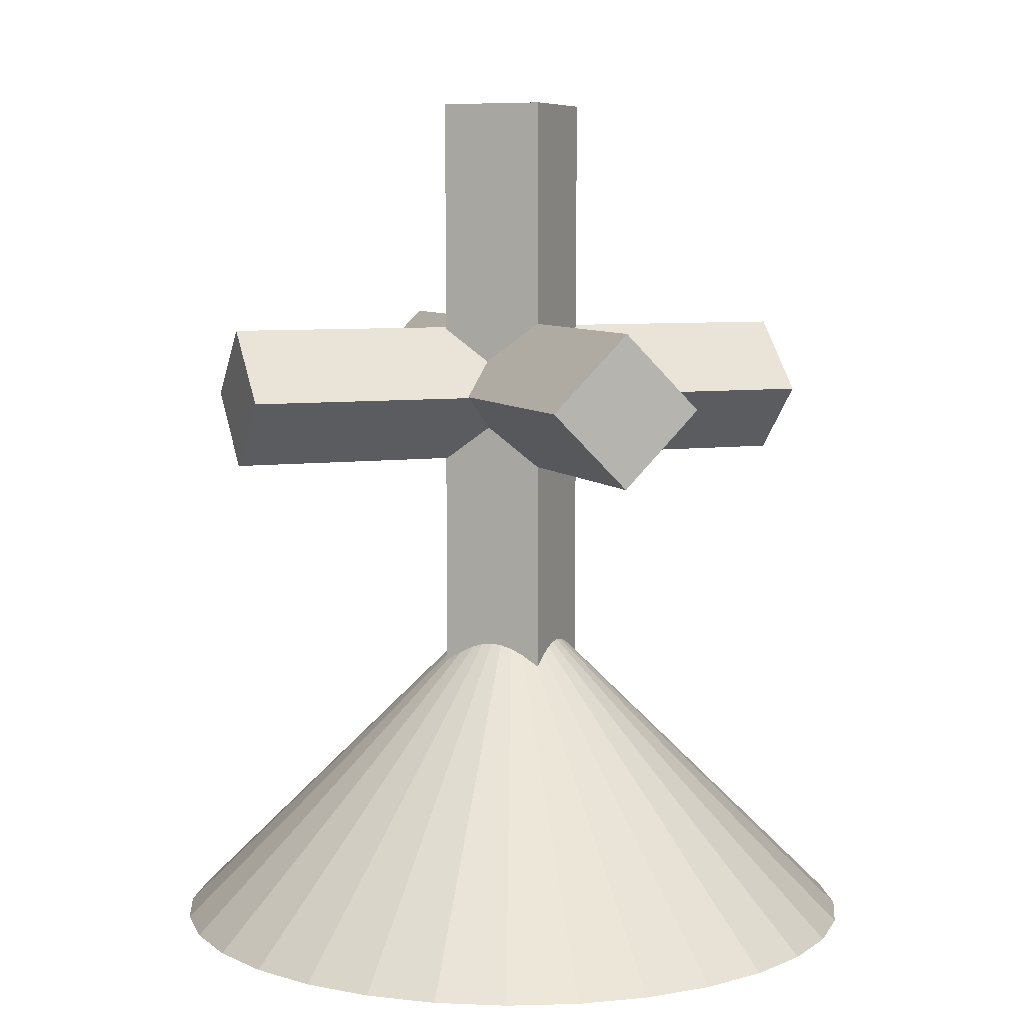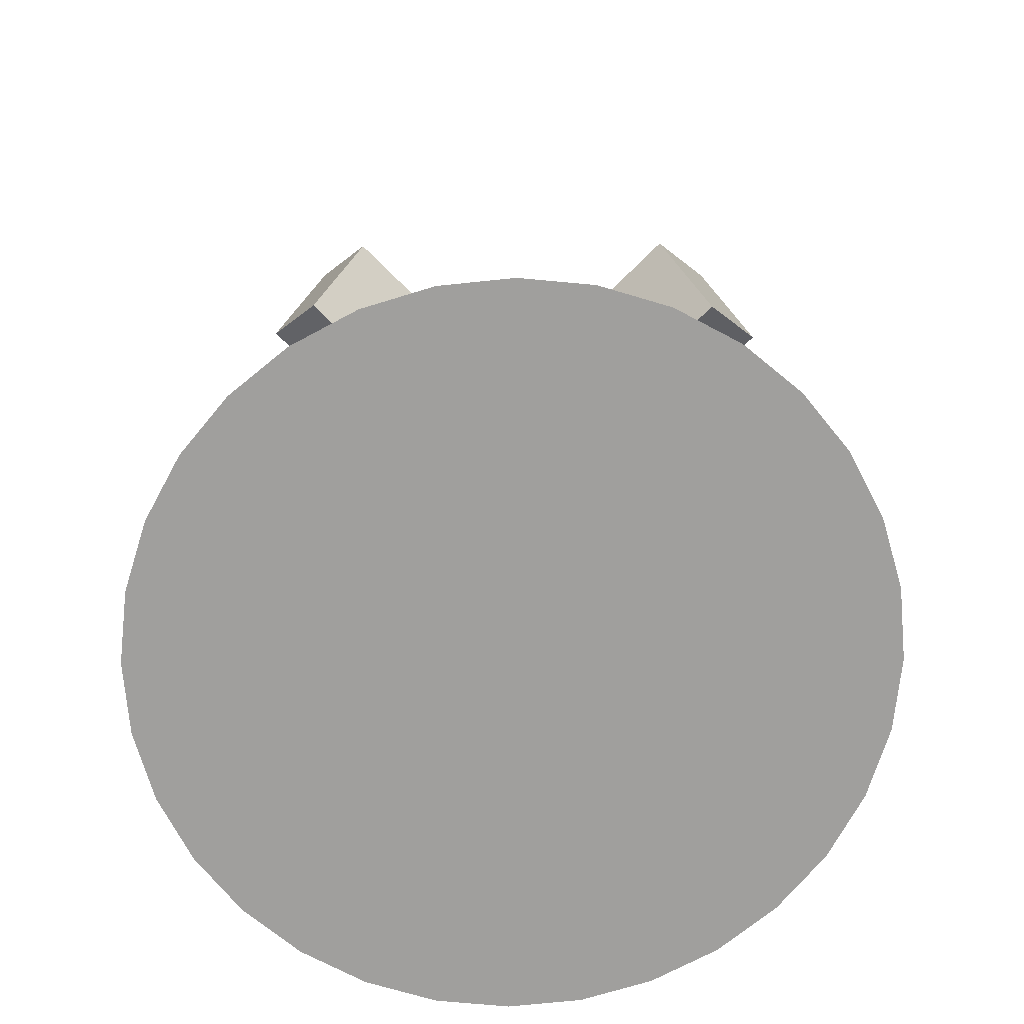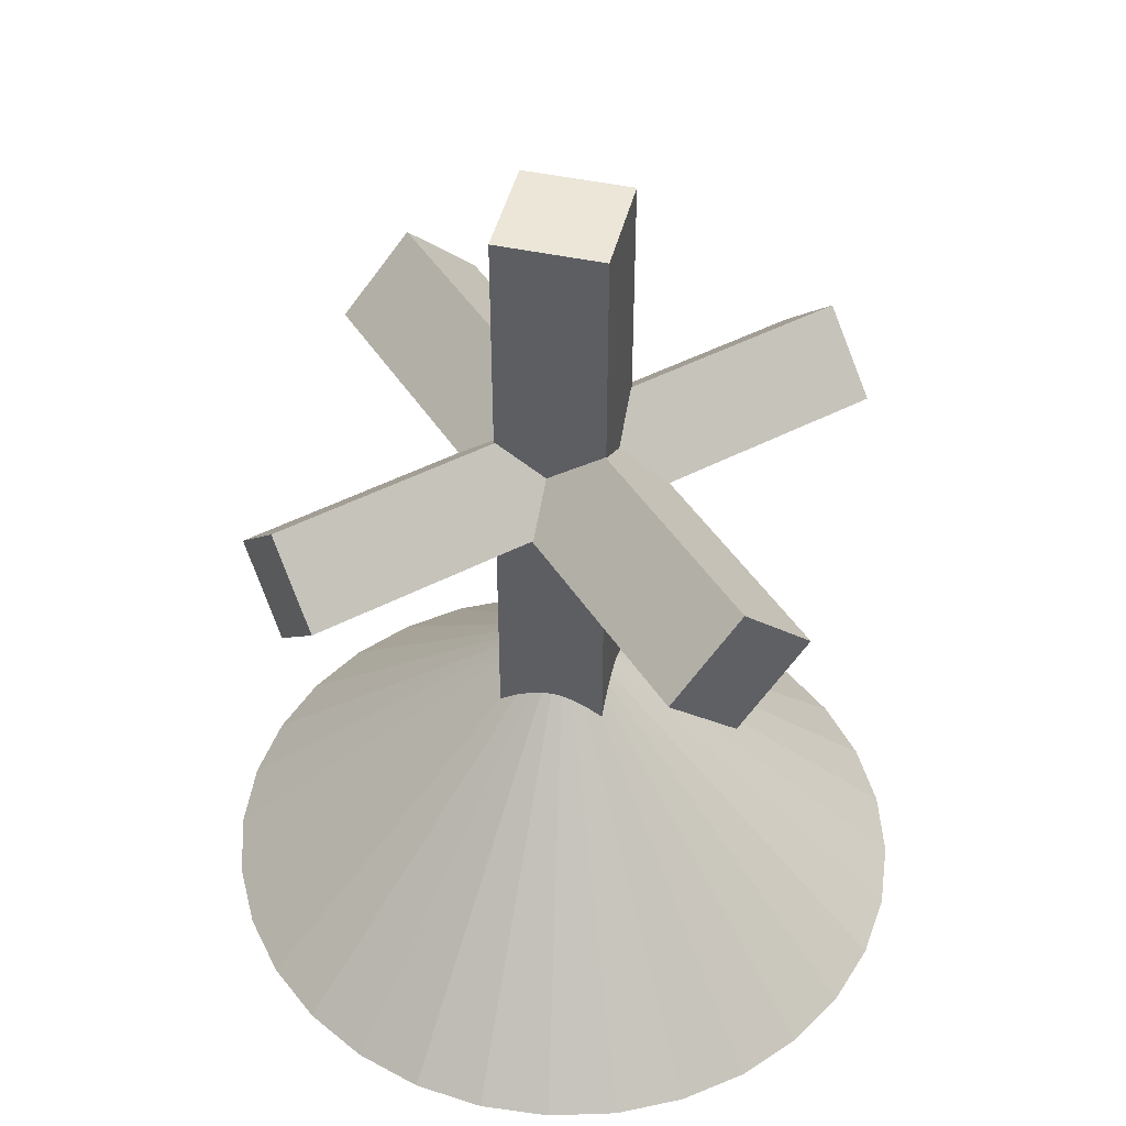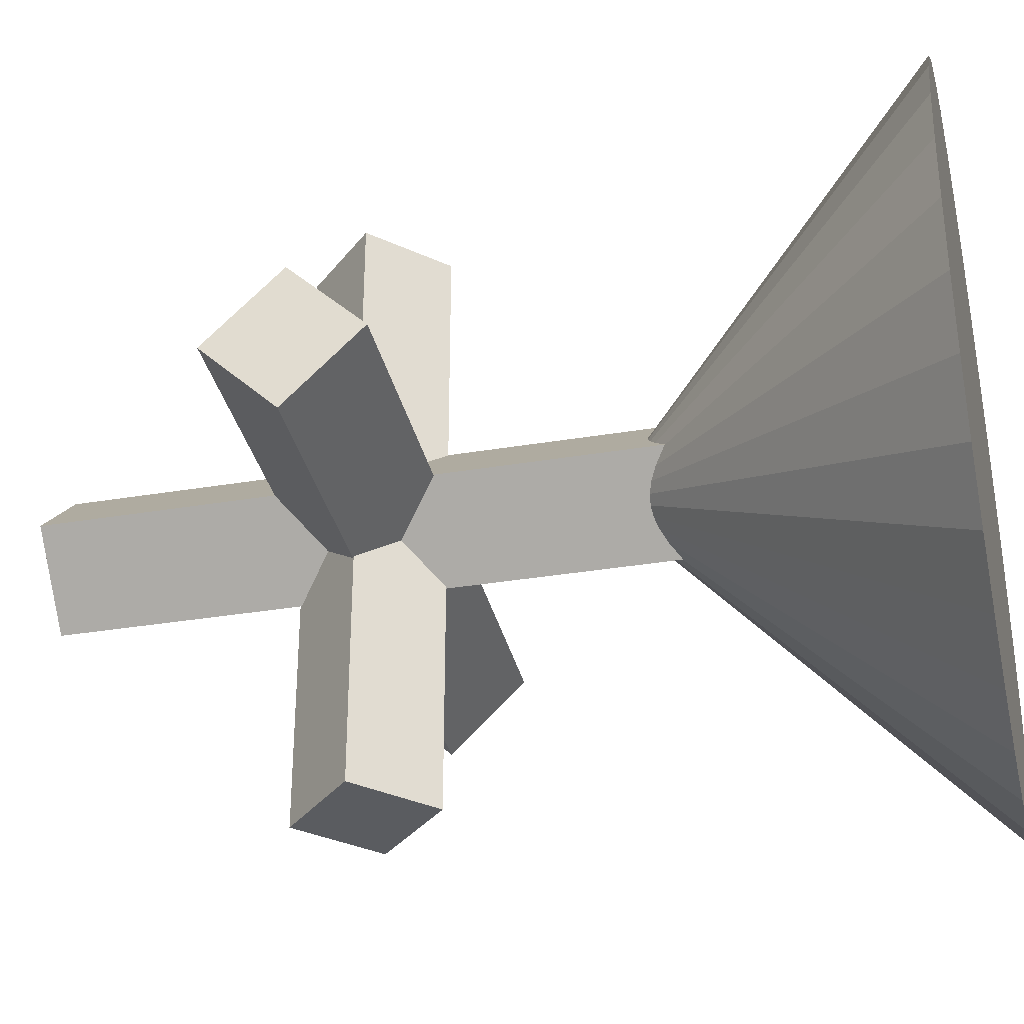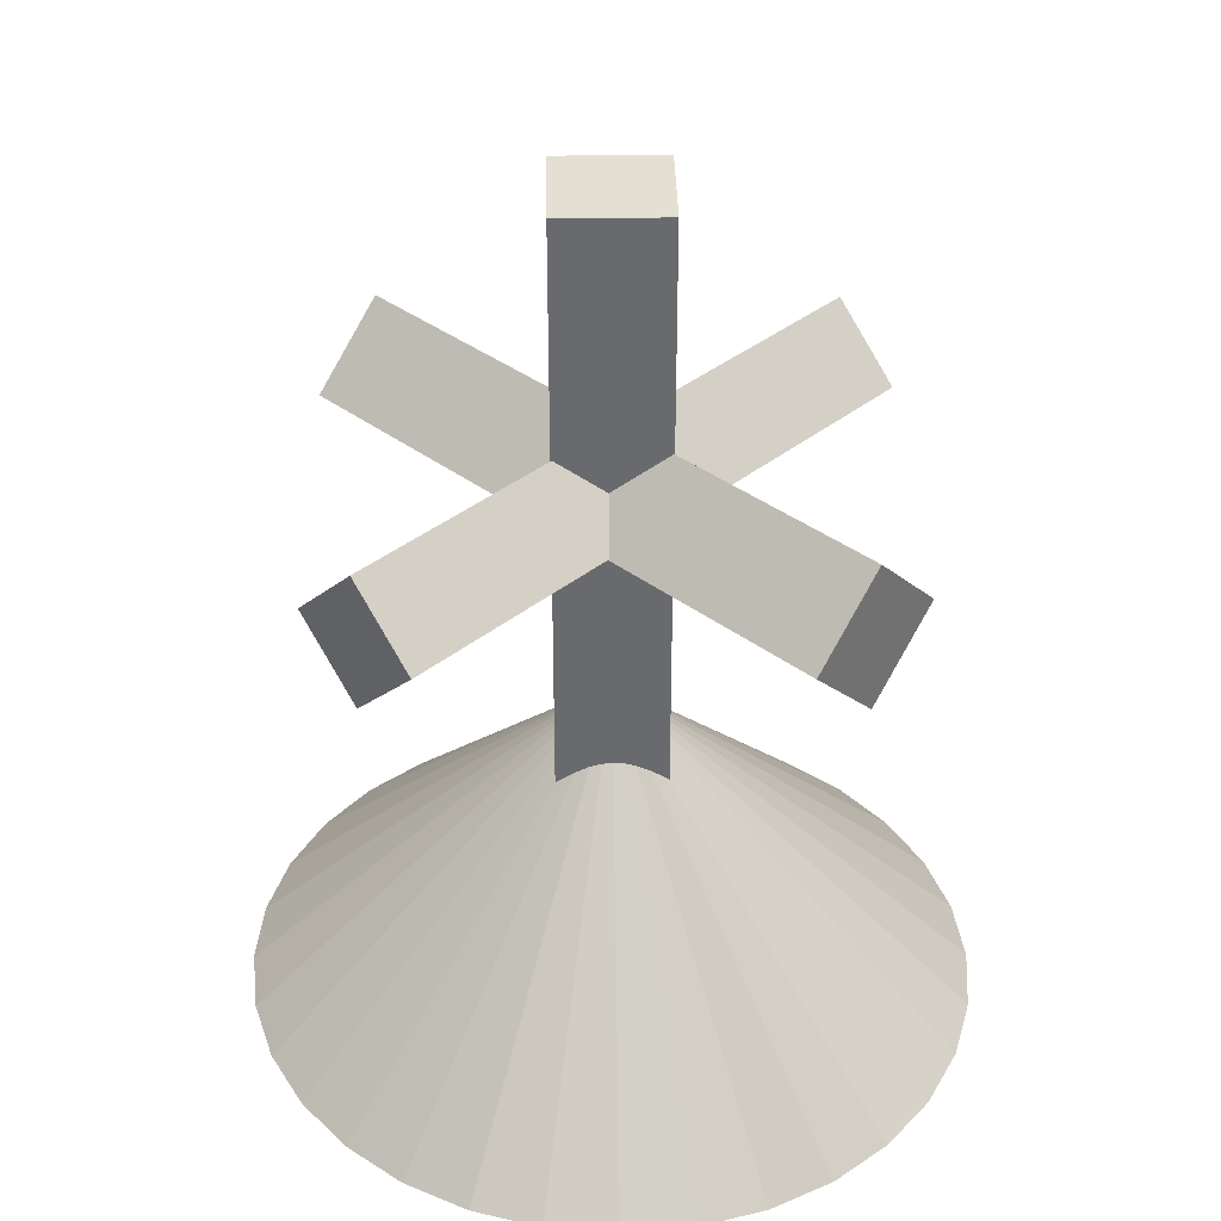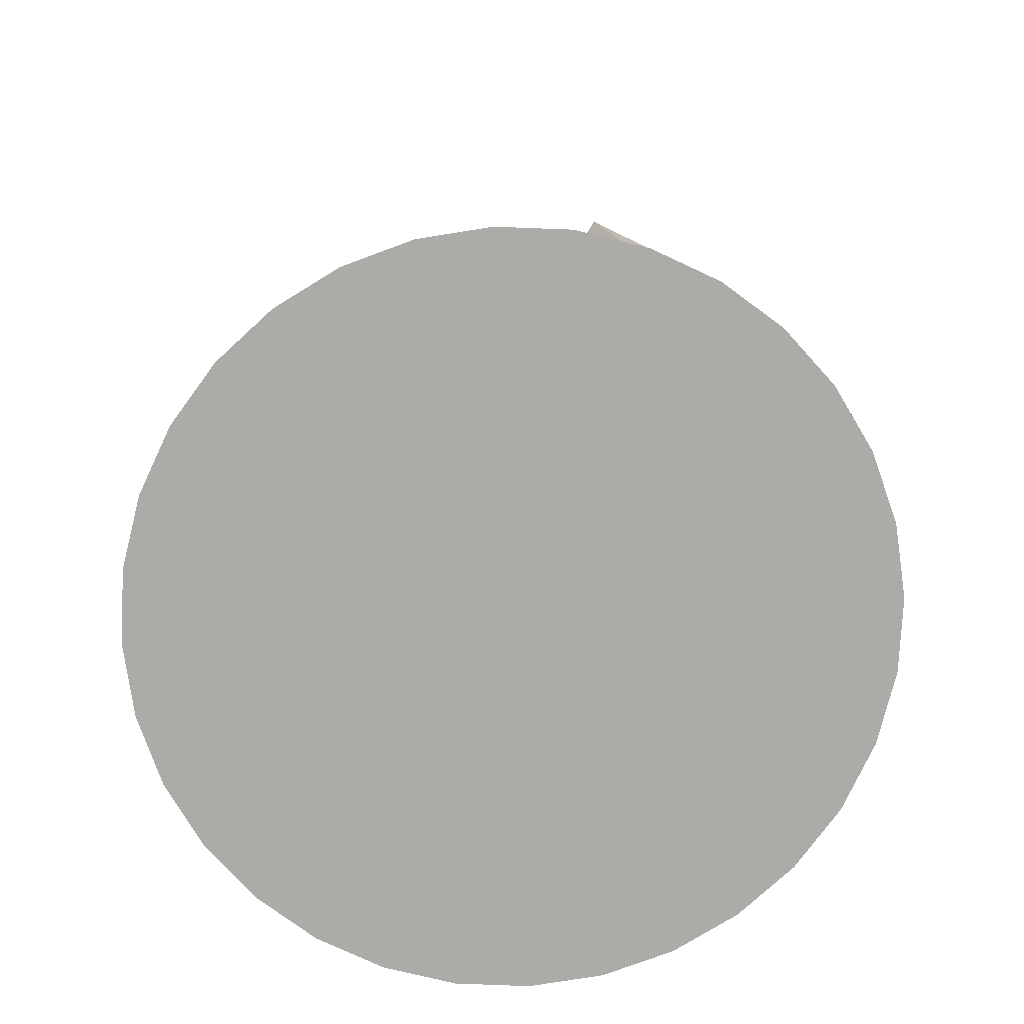
<metadata>
{"format":"obj","ext":"obj","renderer":"f3d","projection":"perspective","resolution":1024,"background":"white","views":[{"elev":7.1,"azim":-111.3,"up":"+Y"},{"elev":-71.7,"azim":44.9,"up":"+Y"},{"elev":46.2,"azim":59.1,"up":"+Y"},{"elev":-34.1,"azim":-77.2,"up":"+Z"},{"elev":37.1,"azim":44.1,"up":"+Y"},{"elev":-76.8,"azim":59.3,"up":"+Y"}]}
</metadata>
<code>
o 立方体
v -2 -0.495 -0.000864
v -2 -0.000864 0.495
v -2 0.000864 -0.495
v -2 0.495 0.000864
v 2 -0.495 -0.000864
v 2 -0.000864 0.495
v 2 0.000864 -0.495
v 2 0.495 0.000864
f 1 2 4 3
f 3 4 8 7
f 7 8 6 5
f 5 6 2 1
f 3 7 5 1
f 8 4 2 6
o 立方体.001
v -0.4596 -0.005467 2
v 0.008675 0.4596 2
v -0.4596 -0.005467 -2
v 0.008675 0.4596 -2
v -0.008675 -0.4596 2
v 0.4596 0.005467 2
v -0.008675 -0.4596 -2
v 0.4596 0.005467 -2
f 9 10 12 11
f 11 12 16 15
f 15 16 14 13
f 13 14 10 9
f 11 15 13 9
f 16 12 10 14
o 立方体.002
v 0.002592 -2 0.495
v 0.002592 2 0.495
v -0.495 -2 0.002592
v -0.495 2 0.002592
v 0.495 -2 -0.002592
v 0.495 2 -0.002592
v -0.002592 -2 -0.495
v -0.002592 2 -0.495
f 17 18 20 19
f 19 20 24 23
f 23 24 22 21
f 21 22 18 17
f 19 23 21 17
f 24 20 18 22
o 円錐.001_円錐.003
v -0.006021 -3.72 -2.33
v -0.4684 -3.718 -2.285
v -0.913 -3.715 -2.153
v -1.323 -3.713 -1.937
v -1.682 -3.711 -1.648
v -1.977 -3.71 -1.294
v -2.196 -3.709 -0.8917
v -2.33 -3.708 -0.4546
v -2.376 -3.708 -0
v -2.33 -3.708 0.4546
v -2.196 -3.709 0.8917
v -1.977 -3.71 1.294
v -1.682 -3.711 1.648
v -1.323 -3.713 1.937
v -0.913 -3.715 2.153
v -0.4684 -3.718 2.285
v -0.00602 -3.72 2.33
v 0.4563 -3.722 2.285
v 0.9009 -3.725 2.153
v 1.311 -3.727 1.937
v 1.67 -3.729 1.648
v 1.965 -3.73 1.294
v 2.184 -3.731 0.8917
v 2.318 -3.732 0.4546
v 2.364 -3.732 -2e-06
v 2.318 -3.732 -0.4546
v 2.184 -3.731 -0.8917
v 1.965 -3.73 -1.294
v 1.67 -3.729 -1.648
v 1.311 -3.727 -1.937
v 0.9009 -3.725 -2.153
v 0.4563 -3.722 -2.285
v 0.006021 -1.42 0
f 25 26 57
f 26 27 57
f 27 28 57
f 28 29 57
f 29 30 57
f 30 31 57
f 31 32 57
f 32 33 57
f 33 34 57
f 34 35 57
f 35 36 57
f 36 37 57
f 37 38 57
f 38 39 57
f 39 40 57
f 40 41 57
f 41 42 57
f 42 43 57
f 43 44 57
f 44 45 57
f 45 46 57
f 46 47 57
f 47 48 57
f 48 49 57
f 49 50 57
f 50 51 57
f 51 52 57
f 52 53 57
f 53 54 57
f 54 55 57
f 25 56 55 54 53 52 51 50 49 48 47 46 45 44 43 42 41 40 39 38 37 36 35 34 33 32 31 30 29 28 27 26
f 55 56 57
f 56 25 57

</code>
